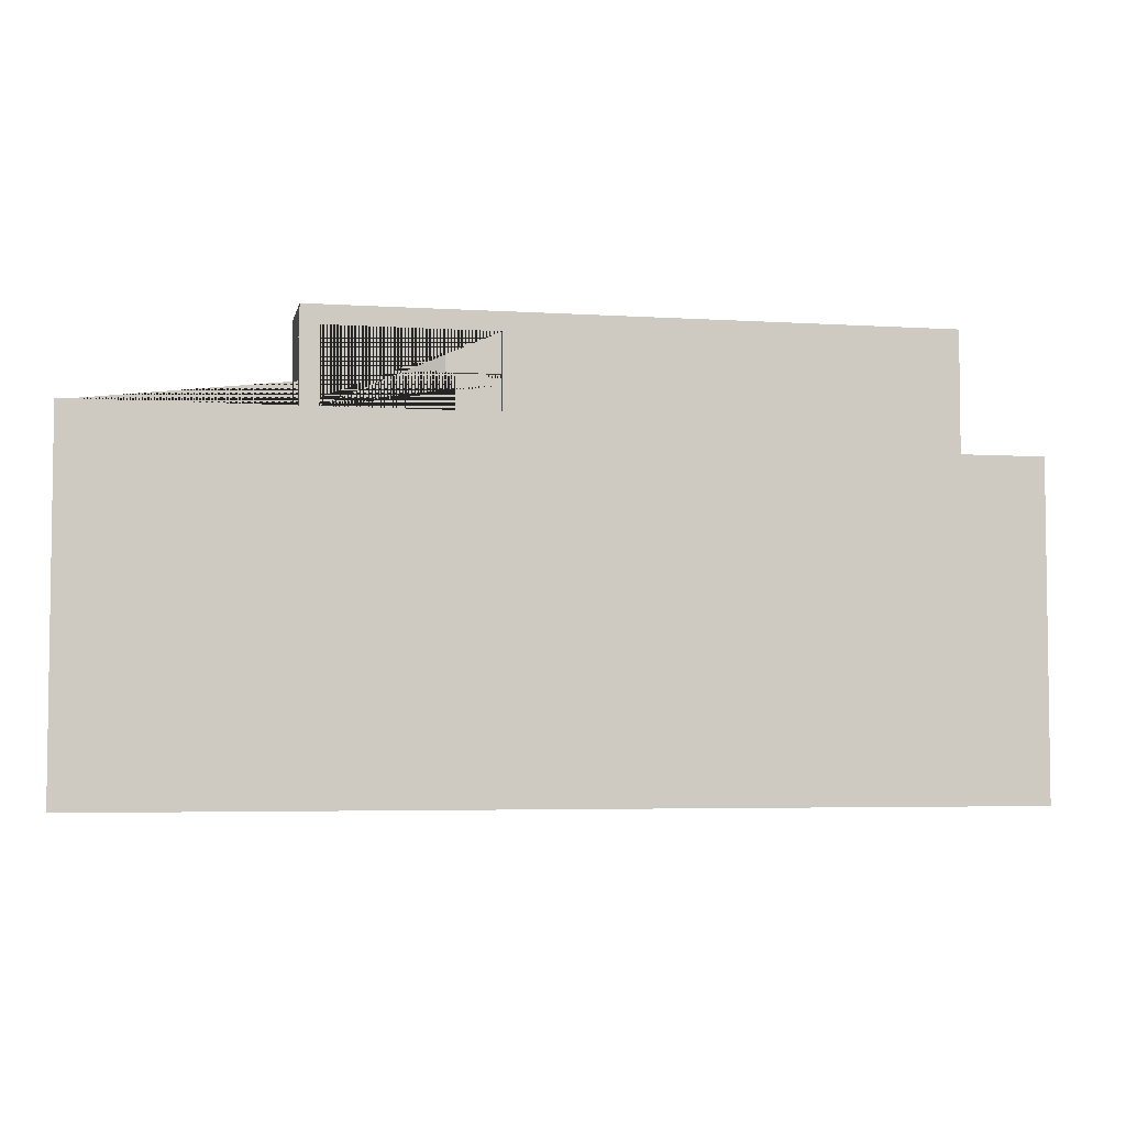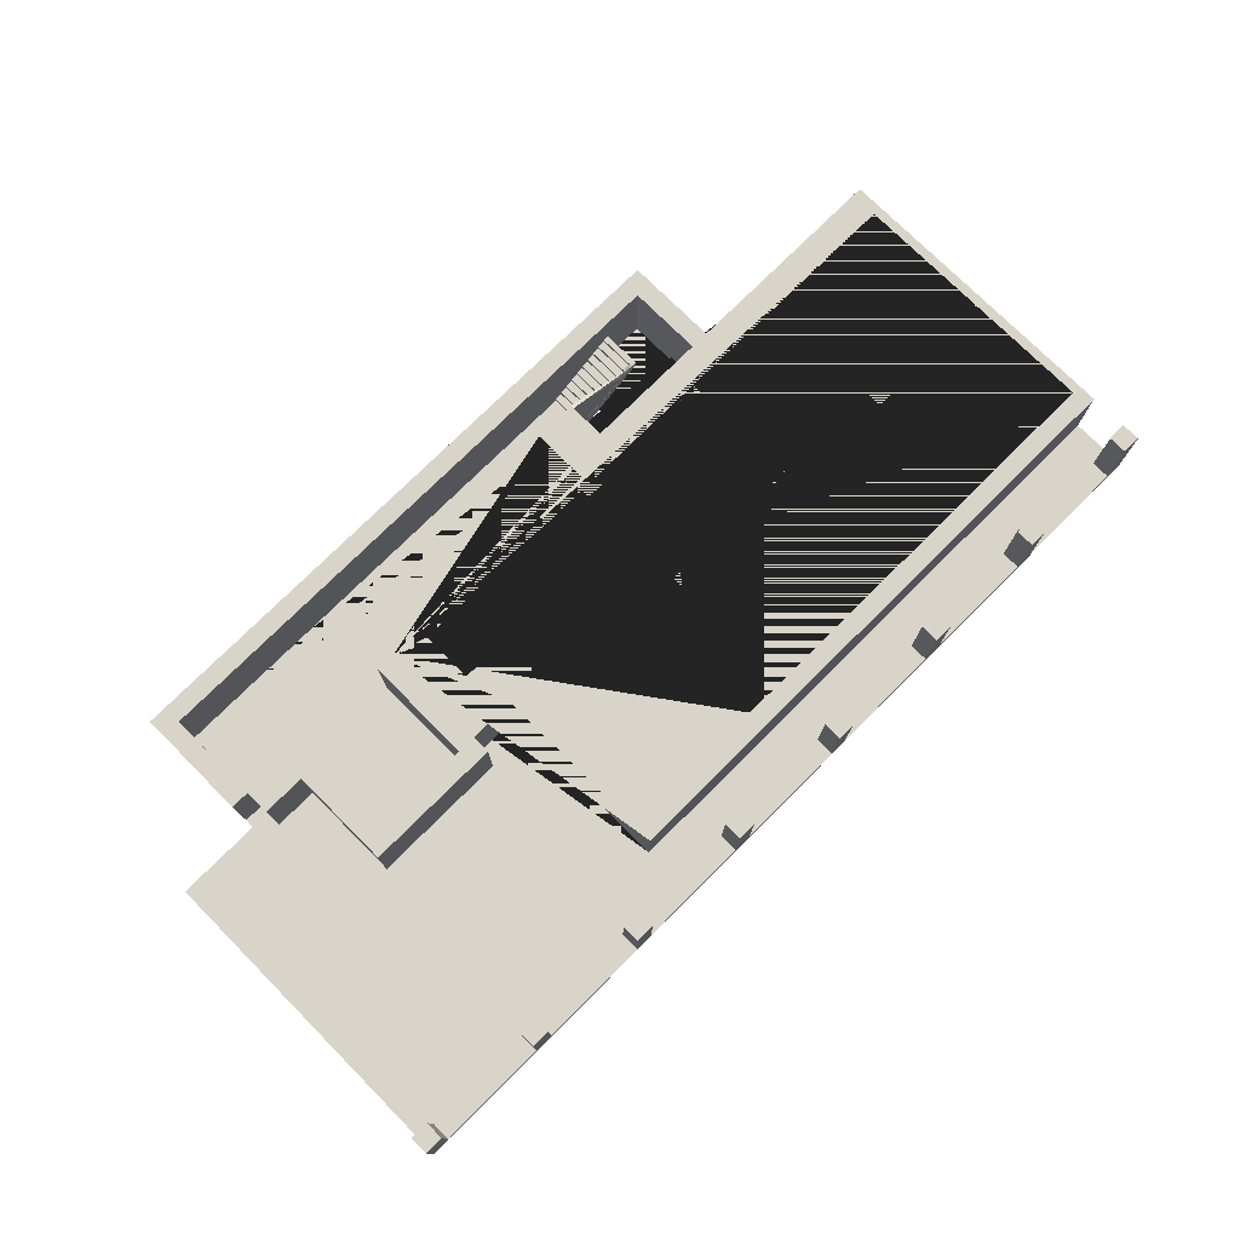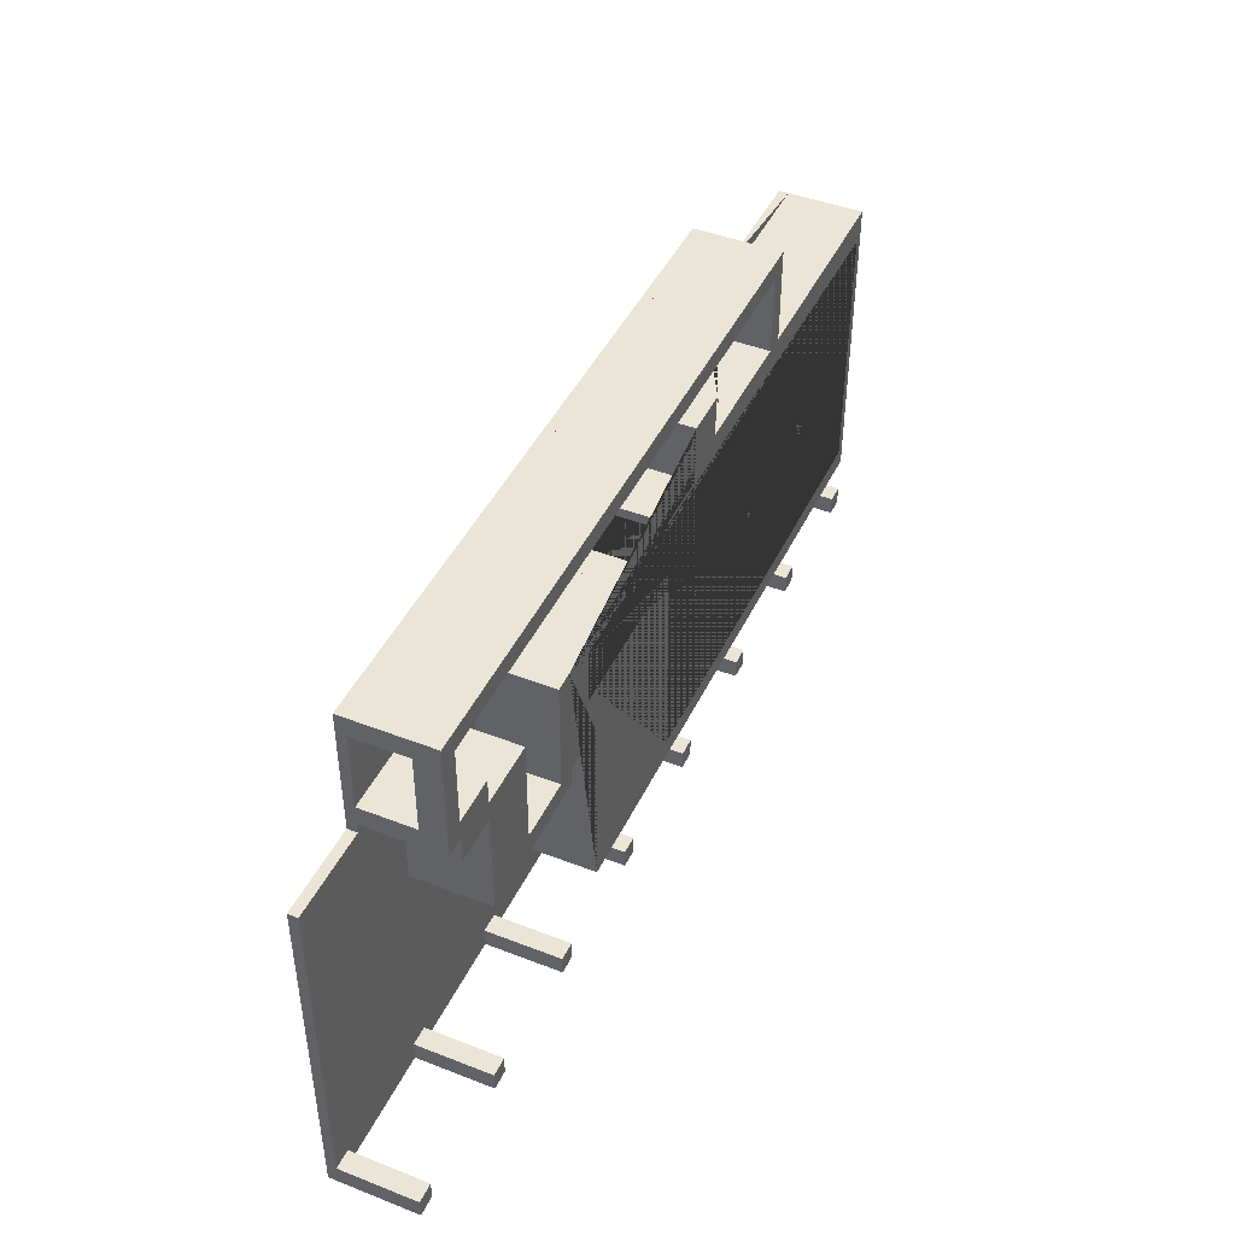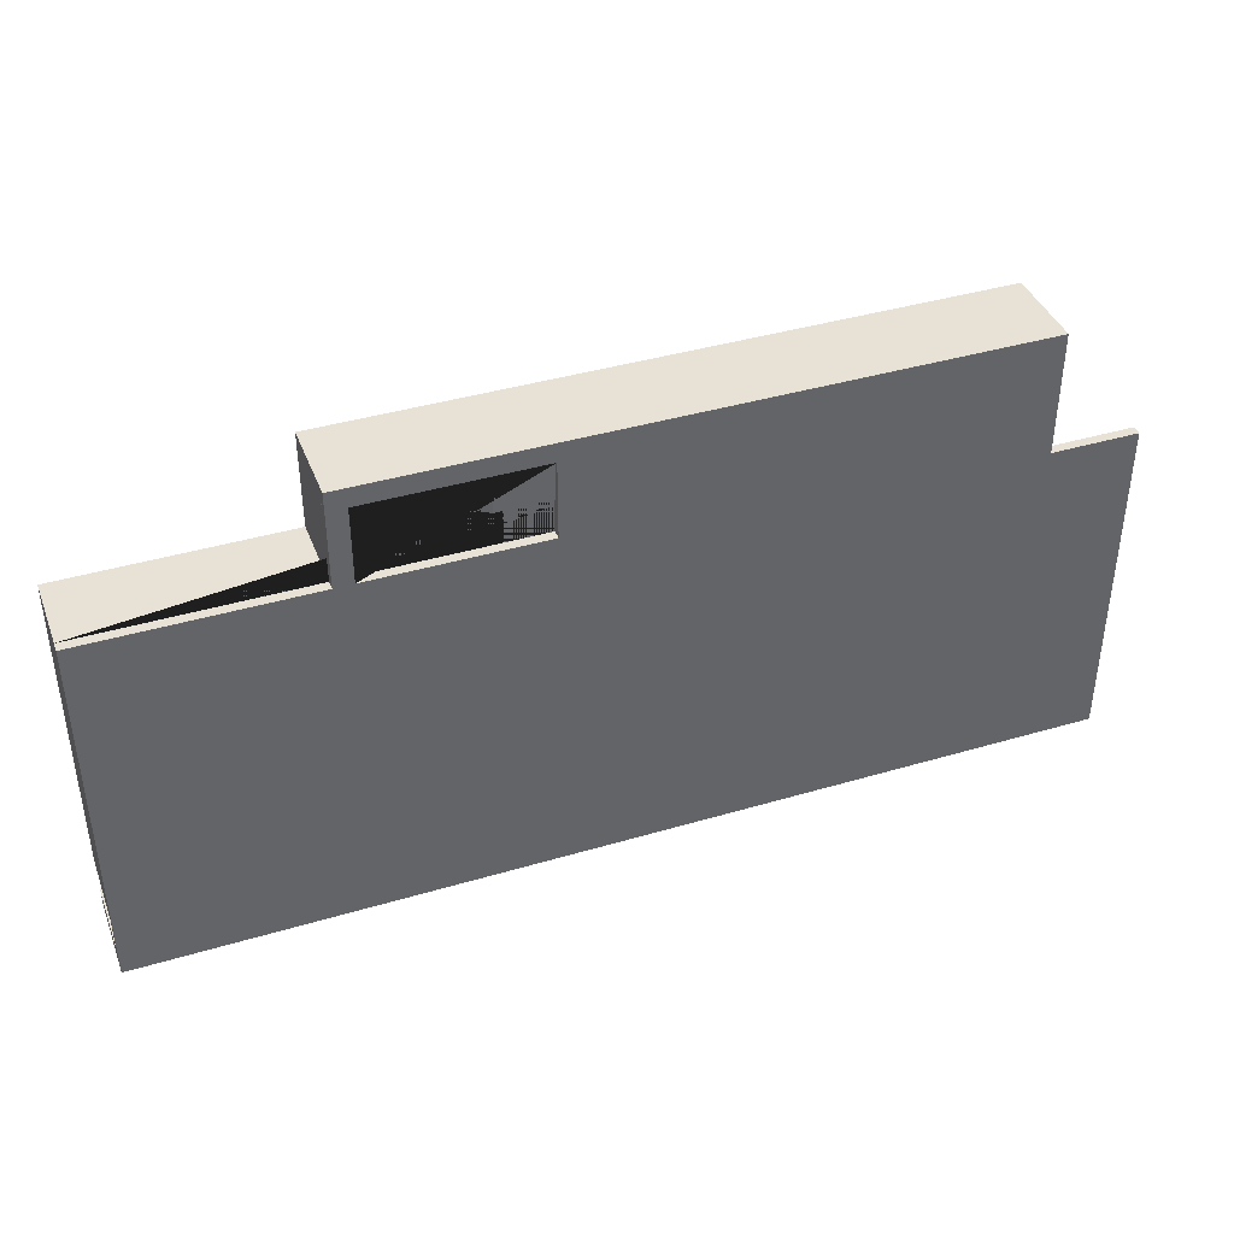
<metadata>
{"format":"obj","ext":"obj","renderer":"f3d","projection":"perspective","resolution":1024,"background":"white","views":[{"elev":-4.6,"azim":-11.5,"up":"+Z"},{"elev":75.6,"azim":135.1,"up":"+Y"},{"elev":44.3,"azim":114.4,"up":"+Z"},{"elev":40.1,"azim":-20.1,"up":"+Z"}]}
</metadata>
<code>
o floor_C_1F_立方体.076
v -75.38 -0.375 -34.5
v -75.38 0 -34.5
v -41.33 -0.375 -34.5
v -41.33 0 -34.5
v -75.38 -0.375 -19.88
v -75.38 0 -19.88
v -41.33 -0.375 -16.12
v -41.33 0 -16.12
v -59.25 0 -19.88
v -59.25 -0.375 -16.12
v -59.25 0 -16.12
v -59.25 -0.375 -19.88
v -59.25 0 -16.88
v -59.25 -0.375 -16.88
v -66.75 0 -19.88
v -66.75 -0.375 -19.88
v -66 -0.375 -19.88
v -66 0 -19.88
v -66.75 0 -16.12
v -66.75 -0.375 -16.12
v -66 0 -16.87
v -66 -0.375 -16.87
v -41.33 -0.375 -21
v -41.33 0 -21
v -37.88 0 -34.5
v -37.88 -0.375 -34.5
v -37.88 -0.375 -21
v -37.88 0 -21
f 14 13 9 12
f 23 24 8 7
f 5 6 2 1
f 1 2 4 3
f 3 23 7 10 14 12 17 16 5 1
f 16 15 6 5
f 7 8 11 10
f 8 24 4 2 6 15 18 9 13 11
f 20 19 15 16
f 22 17 18 21
f 12 9 18 17
f 10 11 19 20
f 14 22 21 13
f 14 10 20 16 17 22
f 3 4 25 26
f 26 25 28 27
f 24 23 27 28
f 23 3 26 27
f 4 24 28 25
o pillar_C_1F-1_立方体.098
v -54.38 0 -26.62
v -54.38 3 -26.62
v -53.62 0 -26.62
v -53.62 3 -26.62
v -54.38 0 -25.87
v -54.38 3 -25.87
v -53.62 0 -25.87
v -53.62 3 -25.87
v -54.38 0 -21.37
v -54.38 3 -21.37
v -53.62 0 -21.37
v -53.62 3 -21.37
v -54.38 0 -20.62
v -54.38 3 -20.62
v -53.62 0 -20.62
v -53.62 3 -20.62
v -59.62 0 -26.62
v -59.62 3 -26.62
v -58.88 0 -26.62
v -58.88 3 -26.62
v -59.62 0 -25.87
v -59.62 3 -25.87
v -58.88 0 -25.87
v -58.88 3 -25.87
v -59.62 0 -21.37
v -59.62 3 -21.37
v -58.88 0 -21.37
v -58.88 3 -21.37
v -59.62 0 -20.62
v -59.62 3 -20.62
v -58.88 0 -20.62
v -58.88 3 -20.62
v -64.88 0 -26.62
v -64.88 3 -26.62
v -64.12 0 -26.62
v -64.12 3 -26.62
v -64.88 0 -25.87
v -64.88 3 -25.87
v -64.12 0 -25.87
v -64.12 3 -25.87
v -64.88 0 -21.37
v -64.88 3 -21.37
v -64.12 0 -21.37
v -64.12 3 -21.37
v -64.88 0 -20.62
v -64.88 3 -20.62
v -64.12 0 -20.62
v -64.12 3 -20.62
v -70.12 0 -26.62
v -70.12 3 -26.62
v -69.38 0 -26.62
v -69.38 3 -26.62
v -70.12 0 -25.87
v -70.12 3 -25.87
v -69.38 0 -25.87
v -69.38 3 -25.87
v -70.12 0 -21.37
v -70.12 3 -21.37
v -69.38 0 -21.37
v -69.38 3 -21.37
v -70.12 0 -20.62
v -70.12 3 -20.62
v -69.38 0 -20.62
v -69.38 3 -20.62
v -75.38 0 -26.62
v -75.38 3 -26.62
v -74.62 0 -26.62
v -74.62 3 -26.62
v -75.38 0 -25.87
v -75.38 3 -25.87
v -74.62 0 -25.87
v -74.62 3 -25.87
v -75.38 0 -21.37
v -75.38 3 -21.37
v -74.62 0 -21.37
v -74.62 3 -21.37
v -75.38 0 -20.62
v -75.38 3 -20.62
v -74.62 0 -20.62
v -74.62 3 -20.62
f 29 30 32 31
f 31 32 36 35
f 35 36 34 33
f 33 34 30 29
f 31 35 33 29
f 36 32 30 34
f 37 38 40 39
f 39 40 44 43
f 43 44 42 41
f 41 42 38 37
f 39 43 41 37
f 44 40 38 42
f 45 46 48 47
f 47 48 52 51
f 51 52 50 49
f 49 50 46 45
f 47 51 49 45
f 52 48 46 50
f 53 54 56 55
f 55 56 60 59
f 59 60 58 57
f 57 58 54 53
f 55 59 57 53
f 60 56 54 58
f 61 62 64 63
f 63 64 68 67
f 67 68 66 65
f 65 66 62 61
f 63 67 65 61
f 68 64 62 66
f 69 70 72 71
f 71 72 76 75
f 75 76 74 73
f 73 74 70 69
f 71 75 73 69
f 76 72 70 74
f 77 78 80 79
f 79 80 84 83
f 83 84 82 81
f 81 82 78 77
f 79 83 81 77
f 84 80 78 82
f 85 86 88 87
f 87 88 92 91
f 91 92 90 89
f 89 90 86 85
f 87 91 89 85
f 92 88 86 90
f 93 94 96 95
f 95 96 100 99
f 99 100 98 97
f 97 98 94 93
f 95 99 97 93
f 100 96 94 98
f 101 102 104 103
f 103 104 108 107
f 107 108 106 105
f 105 106 102 101
f 103 107 105 101
f 108 104 102 106
o pillar_C_1F-2_立方体.099
v -38.63 0 -34.5
v -38.63 3 -34.5
v -37.88 0 -34.5
v -37.88 3 -34.5
v -38.63 0 -33.75
v -38.63 3 -33.75
v -37.88 0 -33.75
v -37.88 3 -33.75
v -43.88 0 -34.5
v -43.88 3 -34.5
v -43.13 0 -34.5
v -43.13 3 -34.5
v -43.88 0 -33.75
v -43.88 3 -33.75
v -43.13 0 -33.75
v -43.13 3 -33.75
v -49.13 0 -34.5
v -49.13 3 -34.5
v -48.38 0 -34.5
v -48.38 3 -34.5
v -49.13 0 -33.75
v -49.13 3 -33.75
v -48.38 0 -33.75
v -48.38 3 -33.75
v -54.38 0 -34.5
v -54.38 3 -34.5
v -53.63 0 -34.5
v -53.63 3 -34.5
v -54.38 0 -33.75
v -54.38 3 -33.75
v -53.63 0 -33.75
v -53.63 3 -33.75
v -59.63 0 -34.5
v -59.63 3 -34.5
v -58.88 0 -34.5
v -58.88 3 -34.5
v -59.63 0 -33.75
v -59.63 3 -33.75
v -58.88 0 -33.75
v -58.88 3 -33.75
v -64.88 0 -34.5
v -64.88 3 -34.5
v -64.13 0 -34.5
v -64.13 3 -34.5
v -64.88 0 -33.75
v -64.88 3 -33.75
v -64.13 0 -33.75
v -64.13 3 -33.75
v -70.13 0 -34.5
v -70.13 3 -34.5
v -69.38 0 -34.5
v -69.38 3 -34.5
v -70.13 0 -33.75
v -70.13 3 -33.75
v -69.38 0 -33.75
v -69.38 3 -33.75
v -75.38 0 -34.5
v -75.38 3 -34.5
v -74.63 0 -34.5
v -74.63 3 -34.5
v -75.38 0 -33.75
v -75.38 3 -33.75
v -74.63 0 -33.75
v -74.63 3 -33.75
f 109 110 112 111
f 111 112 116 115
f 115 116 114 113
f 113 114 110 109
f 111 115 113 109
f 116 112 110 114
f 117 118 120 119
f 119 120 124 123
f 123 124 122 121
f 121 122 118 117
f 119 123 121 117
f 124 120 118 122
f 125 126 128 127
f 127 128 132 131
f 131 132 130 129
f 129 130 126 125
f 127 131 129 125
f 132 128 126 130
f 133 134 136 135
f 135 136 140 139
f 139 140 138 137
f 137 138 134 133
f 135 139 137 133
f 140 136 134 138
f 141 142 144 143
f 143 144 148 147
f 147 148 146 145
f 145 146 142 141
f 143 147 145 141
f 148 144 142 146
f 149 150 152 151
f 151 152 156 155
f 155 156 154 153
f 153 154 150 149
f 151 155 153 149
f 156 152 150 154
f 157 158 160 159
f 159 160 164 163
f 163 164 162 161
f 161 162 158 157
f 159 163 161 157
f 164 160 158 162
f 165 166 168 167
f 167 168 172 171
f 171 172 170 169
f 169 170 166 165
f 167 171 169 165
f 172 168 166 170
o Str_C_1F_立方体.088
v -61.43 -0 -16.88
v -61.35 -0.1875 -16.88
v -64.35 1.5 -16.88
v -64.35 1.5 -18.45
v -61.72 0.3375 -18.3
v -62.03 0.5062 -18.3
v -62.03 0.3375 -18.3
v -62.33 0.5062 -18.3
v -62.03 0.5062 -16.88
v -62.33 0.5062 -16.88
v -62.03 0.3375 -16.88
v -61.72 0.3375 -16.88
v -61.73 0.1688 -16.88
v -62.93 0.8438 -16.88
v -63.23 1.012 -16.88
v -62.93 1.012 -16.88
v -63.23 1.181 -16.88
v -63.23 1.012 -18.3
v -63.23 1.181 -18.3
v -62.93 1.012 -18.3
v -62.93 0.8438 -18.3
v -62.62 0.8438 -18.3
v -63.75 1.5 -18.45
v -63.53 1.35 -18.3
v -63.53 1.181 -18.3
v -63.83 1.35 -18.3
v -63.53 1.35 -16.88
v -63.83 1.35 -16.88
v -63.53 1.181 -16.88
v -63.83 1.519 -16.88
v -64.12 1.519 -16.88
v -63.83 1.519 -18.3
v -64.13 1.519 -18.3
v -64.12 1.688 -18.3
v -64.12 1.688 -16.88
v -64.12 1.688 -18.45
v -62.33 0.675 -18.3
v -62.62 0.675 -18.3
v -62.33 0.675 -16.88
v -62.62 0.675 -16.88
v -62.62 0.8438 -16.88
v -61.43 0.1688 -16.88
v -61.73 0.1688 -18.3
v -61.43 0.1688 -18.3
v -61.43 -0 -18.3
v -59.25 -0 -16.88
v -59.25 -0 -18.3
v -59.25 -0.1875 -16.88
v -61.12 -0 -16.88
v -61.12 -0.000521 -18.3
v -60.97 -0 -18.45
v -60.97 -0 -18.3
v -60.97 3.062 -18.3
v -60.97 3.062 -18.45
v -59.25 -0 -18.45
v -59.25 -0.1875 -18.45
v -61.35 -0.1875 -18.45
v -64.35 1.688 -16.88
v -64.35 1.688 -18.45
v -63.75 1.5 -18.3
f 183 179 178 181
f 181 178 180 182
f 184 177 179 183
f 188 192 190 187
f 187 190 191 189
f 186 193 192 188
f 201 197 196 199
f 199 196 198 200
f 189 191 197 201
f 198 204 202 200
f 204 205 203 202
f 205 206 207 203
f 224 222 221 218 219
f 182 180 209 211
f 211 209 210 212
f 212 210 194 213
f 213 194 193 186
f 214 216 215 185
f 185 215 177 184
f 214 173 217 216
f 218 220 228 227 219
f 217 173 221 222
f 208 195 226 223 227 228 229 176 231
f 219 227 223 224
f 182 211 212 213 186 188 187 189 201 199 200 202 203 207 230 175 174 220 218 221 173 214 185 184 183 181
f 229 228 220 174
f 176 175 230 231
f 229 174 175 176
f 207 206 208 231 230
f 206 232 195 208
f 179 177 215 216 217 222 224 225 232 206 205 204 198 196 197 191 190 192 193 194 210 209 180 178
f 225 224 223 226
f 225 226 195 232
o wall_C_1F_立方体.087
v -42.08 0 -20.62
v -42.08 2.062 -20.62
v -41.33 0 -20.62
v -41.33 2.062 -20.62
v -42.08 0 -19.88
v -42.08 2.062 -19.88
v -41.33 0 -19.88
v -41.33 2.062 -19.88
v -42.08 0 -16.88
v -42.08 2.062 -16.88
v -41.33 0 -16.88
v -41.33 2.062 -16.88
v -42.08 0 -16.12
v -42.08 2.062 -16.12
v -41.33 0 -16.12
v -41.33 2.062 -16.12
v -42.08 3 -20.62
v -41.33 3 -20.62
v -41.33 3 -19.88
v -42.08 3 -19.88
v -41.33 3 -16.88
v -41.33 3 -16.12
v -42.08 3 -16.12
v -42.08 3 -16.88
v -43.83 0 -20.62
v -43.83 2.062 -20.62
v -43.83 2.062 -19.88
v -43.83 0 -19.88
v -43.83 3 -19.88
v -43.83 3 -20.62
v -42.08 0 -20.88
v -42.08 2.062 -20.88
v -42.08 3 -20.88
v -43.83 0 -20.88
v -43.83 2.062 -20.88
v -43.83 3 -20.88
v -42.08 0 -21.62
v -42.08 2.062 -21.62
v -42.08 3 -21.62
v -43.83 0 -21.62
v -43.83 2.062 -21.62
v -43.83 3 -21.62
v -46.28 0 -20.88
v -46.28 2.062 -20.88
v -46.28 3 -20.88
v -46.28 2.062 -21.62
v -46.28 0 -21.62
v -46.28 3 -21.62
v -43.83 2.062 -24.98
v -46.28 2.062 -24.98
v -43.83 0 -24.98
v -43.83 3 -24.98
v -46.28 0 -24.98
v -46.28 3 -24.98
v -43.83 2.062 -25.73
v -46.28 2.062 -25.73
v -43.83 0 -25.73
v -43.83 3 -25.73
v -46.28 0 -25.73
v -46.28 3 -25.73
v -48.62 0 -24.98
v -48.62 2.062 -24.98
v -48.62 3 -24.98
v -48.62 0 -25.73
v -48.62 2.062 -25.73
v -48.62 3 -25.73
v -49.38 0 -24.98
v -49.38 2.062 -24.98
v -49.38 3 -24.98
v -49.38 0 -25.73
v -49.38 2.062 -25.73
v -49.38 3 -25.73
v -48.62 0 -20.62
v -48.62 2.062 -20.62
v -48.62 3 -20.62
v -49.38 0 -20.63
v -49.38 2.062 -20.63
v -49.38 3 -20.62
v -53.62 0 -20.62
v -53.62 2.062 -20.62
v -53.62 3 -20.62
v -66.75 0 -16.88
v -66.75 2.062 -16.88
v -66.75 2.062 -16.12
v -66.75 0 -16.12
v -66.75 3 -16.12
v -66.75 3 -16.88
v -53.62 3 -21
v -53.62 0 -21
v -53.62 2.062 -21
v -50.78 2.062 -21
v -57.22 2.062 -23.12
v -57.22 3 -23.12
v -50.78 3 -21
v -57.22 0 -23.12
v -50.78 0 -21
v -50.78 2.062 -23.12
v -57 2.062 -23.12
v -57 3 -23.12
v -50.78 3 -23.12
v -57 0 -23.12
v -50.78 0 -23.12
v -57.22 2.062 -31.5
v -51.25 2.062 -32.25
v -51.25 3 -32.25
v -57.22 3 -31.5
v -51.25 0 -32.25
v -57.22 0 -31.5
v -75 2.062 -31.5
v -75.38 2.062 -32.25
v -75.38 3 -32.25
v -75 3 -31.5
v -75.38 0 -32.25
v -75 0 -31.5
v -75 2.062 -21
v -75.38 2.062 -19.88
v -75.38 3 -19.88
v -75 3 -21
v -75.38 0 -19.88
v -75 0 -21
v -57 2.062 -21
v -57 2.062 -20.62
v -57 3 -20.62
v -57 3 -21
v -57 0 -20.62
v -57 0 -21
v -59.25 2.062 -20.62
v -59.25 2.062 -18.3
v -59.25 3 -18.3
v -59.25 3 -20.62
v -59.25 0 -18.3
v -59.25 0 -20.62
v -60.97 2.062 -18.3
v -60.97 3 -18.3
v -60.97 0 -18.3
v -51.25 2.062 -24.98
v -51.25 3 -24.98
v -51.25 0 -24.98
v -60.97 2.062 -19.88
v -60.97 3 -19.88
v -60.97 0 -19.88
v -66 0 -16.88
v -66 2.062 -16.88
v -66 0 -16.12
v -66 3 -16.88
v -66 3 -16.12
v -66 2.062 -16.12
v -66 2.062 -19.88
v -66.75 2.062 -19.88
v -66.75 3 -19.88
v -66 3 -19.88
v -66.75 0 -19.88
v -66 0 -19.88
f 233 234 236 235
f 235 236 240 239
f 239 240 238 237
f 249 234 264 265
f 235 239 237 233
f 249 252 251 250
f 241 242 244 243
f 243 244 248 247
f 247 248 246 245
f 377 383 382 319
f 243 247 245 241
f 244 240 251 253
f 242 238 240 244
f 236 234 249 250
f 238 252 261 259
f 246 248 254 255
f 240 236 250 251
f 238 242 256 252
f 385 380 375 374
f 248 244 253 254
f 253 251 252 256
f 253 256 255 254
f 260 259 258 257
f 258 259 261 262
f 258 262 268 267
f 233 237 260 257
f 252 249 262 261
f 237 238 259 260
f 264 263 269 270
f 266 267 276 275
f 234 233 263 264
f 233 257 266 263
f 257 258 267 266
f 262 249 265 268
f 271 270 273 274
f 270 269 272 273
f 268 265 271 274
f 274 273 281 284
f 265 264 270 271
f 263 266 272 269
f 275 276 278 279
f 276 277 280 278
f 267 268 277 276
f 278 280 286 282
f 268 274 280 277
f 272 266 275 279
f 285 282 294 293
f 286 284 290 292
f 272 279 285 283
f 280 274 284 286
f 279 278 282 285
f 273 272 283 281
f 290 287 288 292
f 287 289 291 288
f 281 283 289 287
f 283 285 291 289
f 292 288 297 298
f 284 281 287 290
f 310 301 369 337 343 349 382 383 372 366 361 362 355 356 350 344 338 325 331 332 326 320 313
f 298 297 303 304
f 291 285 293 296
f 286 292 298 295
f 282 286 295 294
f 288 291 296 297
f 299 300 303 302
f 300 301 304 303
f 296 293 299 302
f 295 298 304 301
f 297 296 302 303
f 294 295 307 306
f 306 307 310 309
f 305 306 309 308
f 309 312 311 308
f 299 293 305 308
f 293 294 306 305
f 295 301 310 307
f 312 313 320 322
f 308 311 321 328 334 333 327 340 346 352 358 357 364 363 367 373 385 384 351 345 339 370 299
f 317 316 315 314
f 315 316 318 319
f 318 378 377 319
f 255 256 377 378
f 379 378 318 316
f 380 383 377 375
f 326 323 322 320
f 311 312 322 321
f 310 313 312 309
f 323 328 321 322
f 335 340 327 324
f 329 334 328 323
f 338 335 324 325
f 332 329 323 326
f 325 324 330 331
f 331 330 329 332
f 324 327 333 330
f 330 333 334 329
f 369 368 336 337
f 344 341 335 338
f 368 370 339 336
f 341 346 340 335
f 336 339 345 342
f 347 352 346 341
f 337 336 342 343
f 350 347 341 344
f 343 342 348 349
f 356 353 347 350
f 342 345 351 348
f 353 358 352 347
f 359 364 357 354
f 354 357 358 353
f 362 359 354 355
f 355 354 353 356
f 366 365 360 361
f 361 360 359 362
f 365 367 363 360
f 360 363 364 359
f 372 371 365 366
f 371 373 367 365
f 300 299 370 368
f 301 300 368 369
f 380 385 373 371
f 383 380 371 372
f 256 242 375 377
f 314 374 376 317
f 246 255 378 379
f 245 246 379 376
f 242 241 374 375
f 374 314 384 385
f 349 348 381 382
f 315 381 384 314
f 348 351 384 381
f 319 382 381 315
f 376 379 316 317
f 245 376 374 241

</code>
